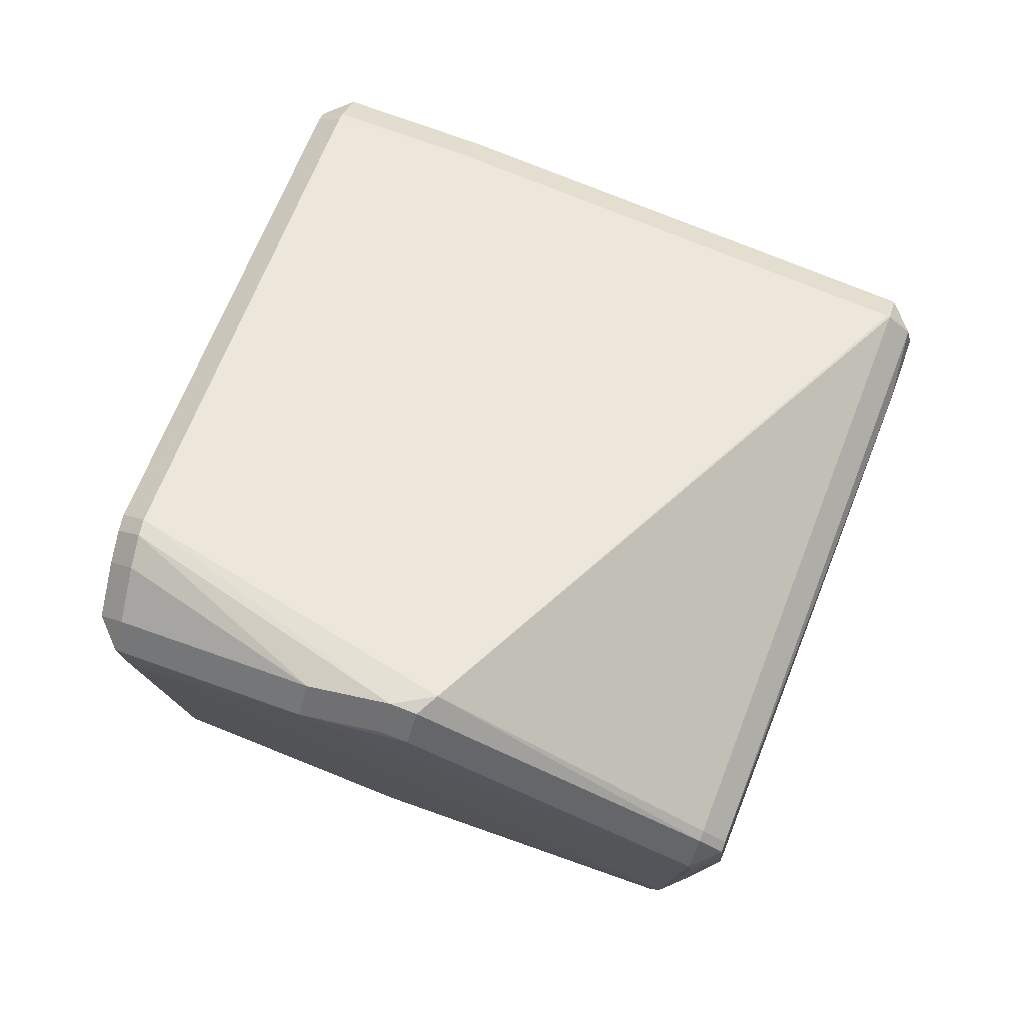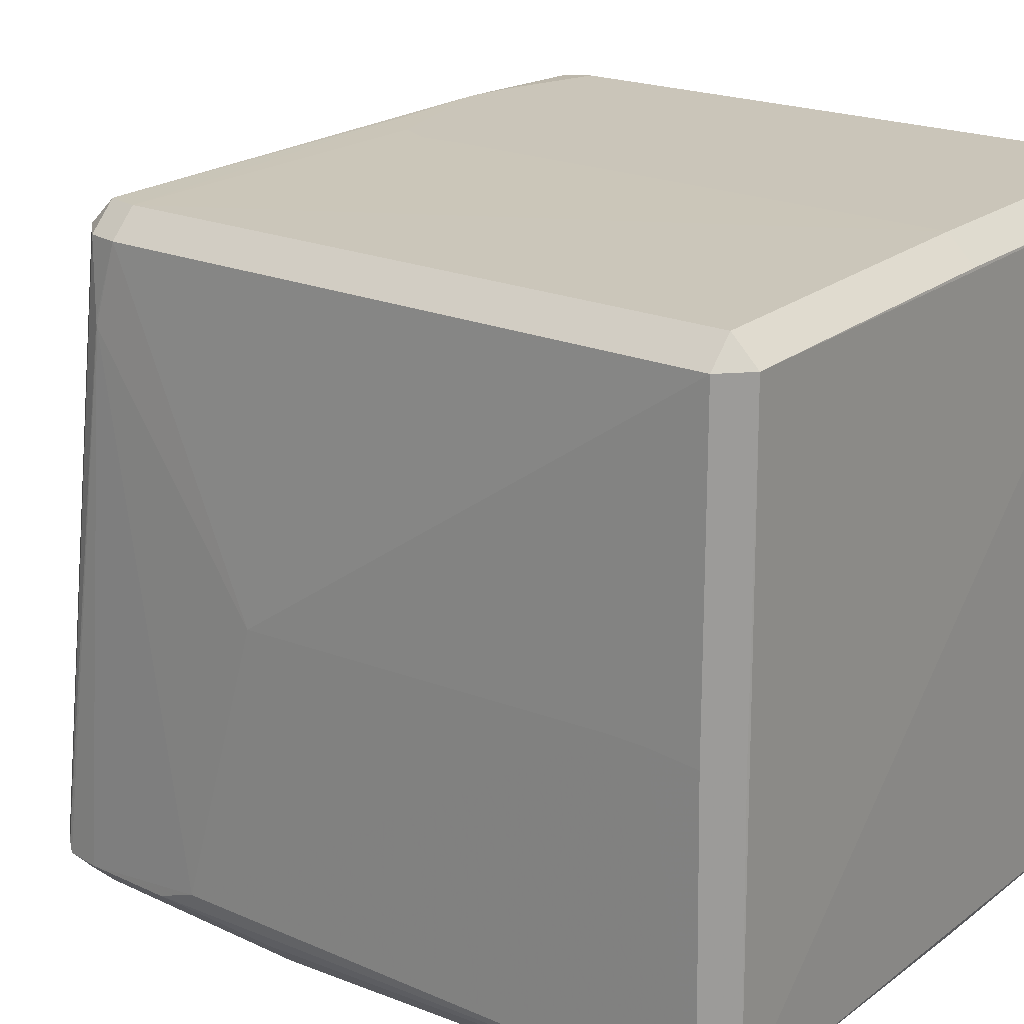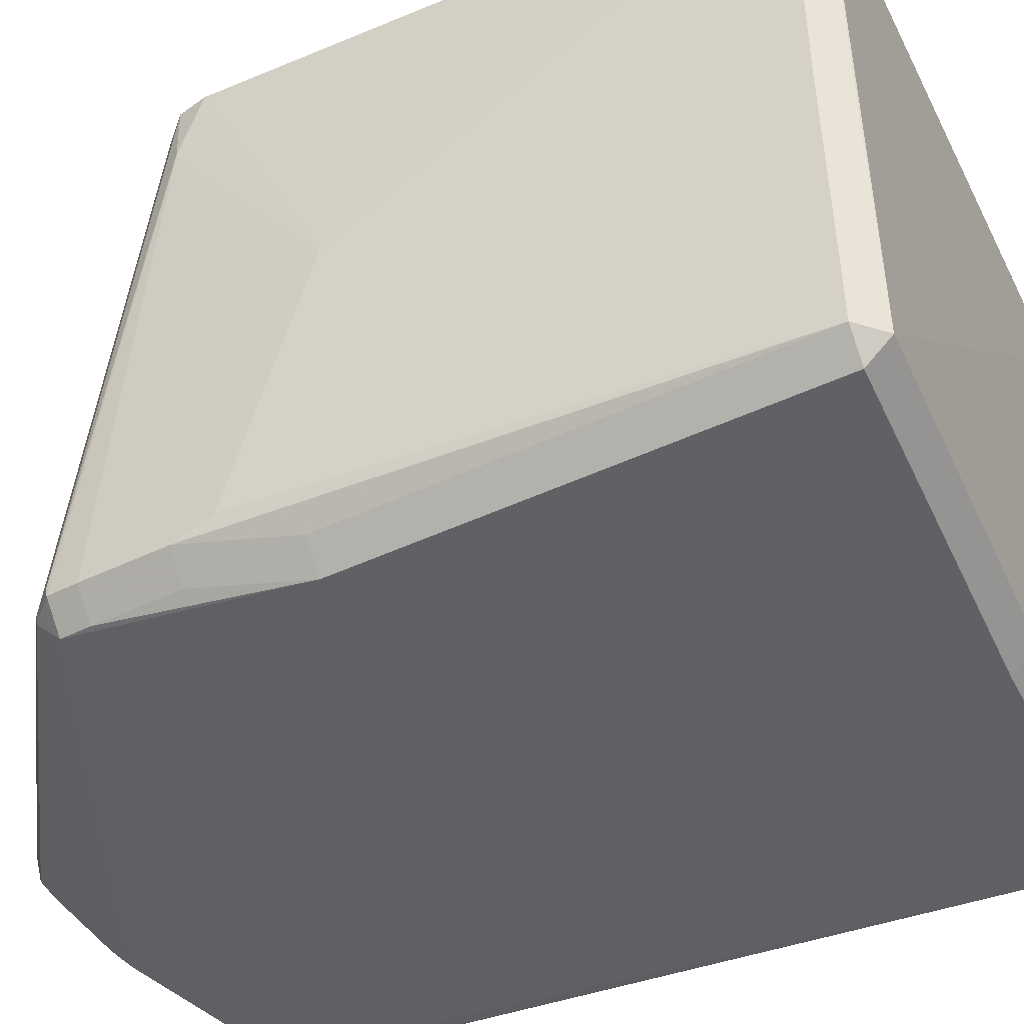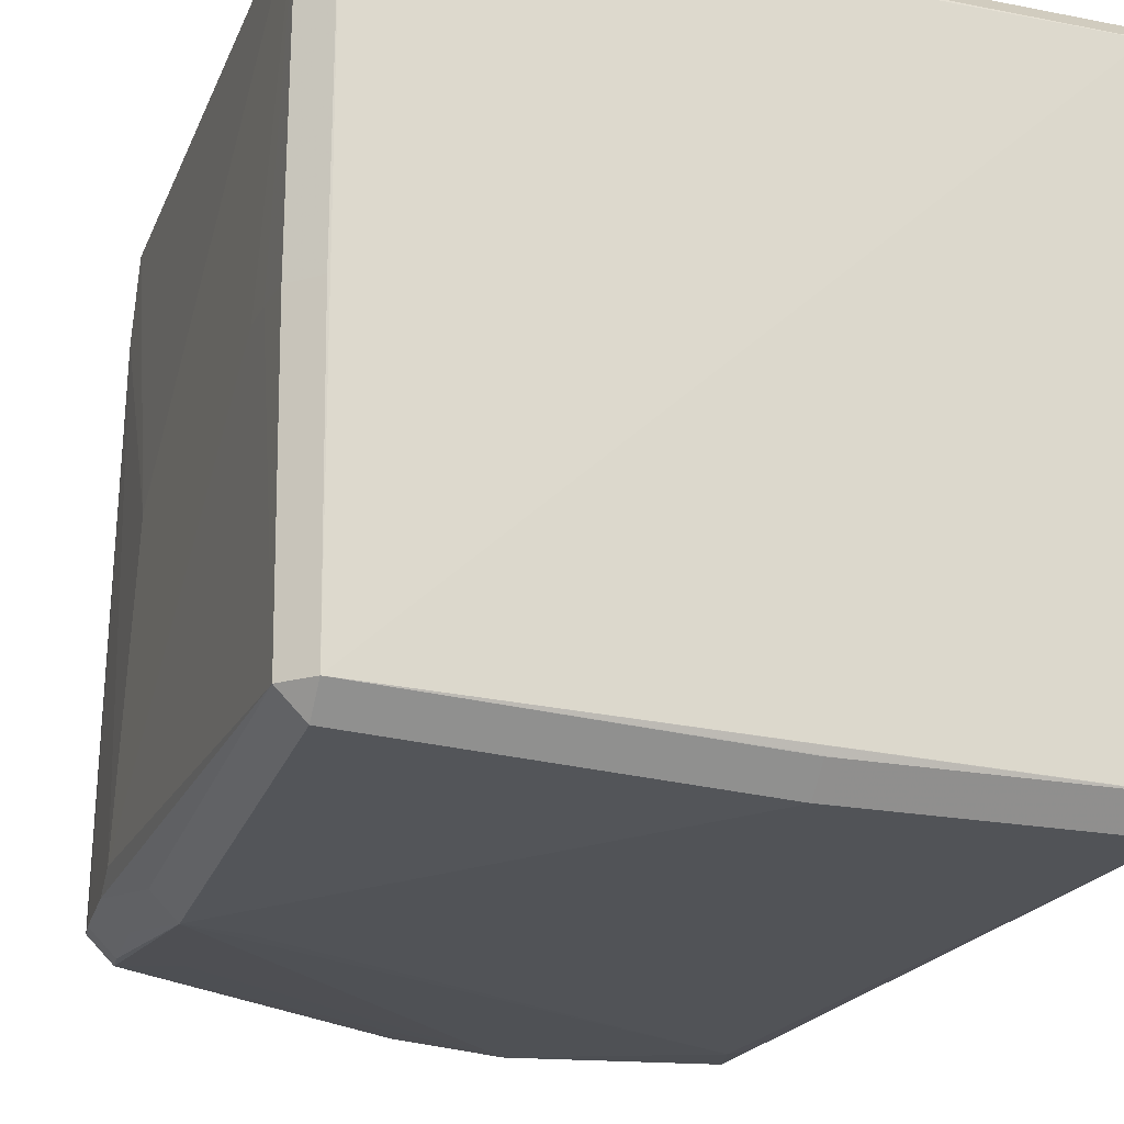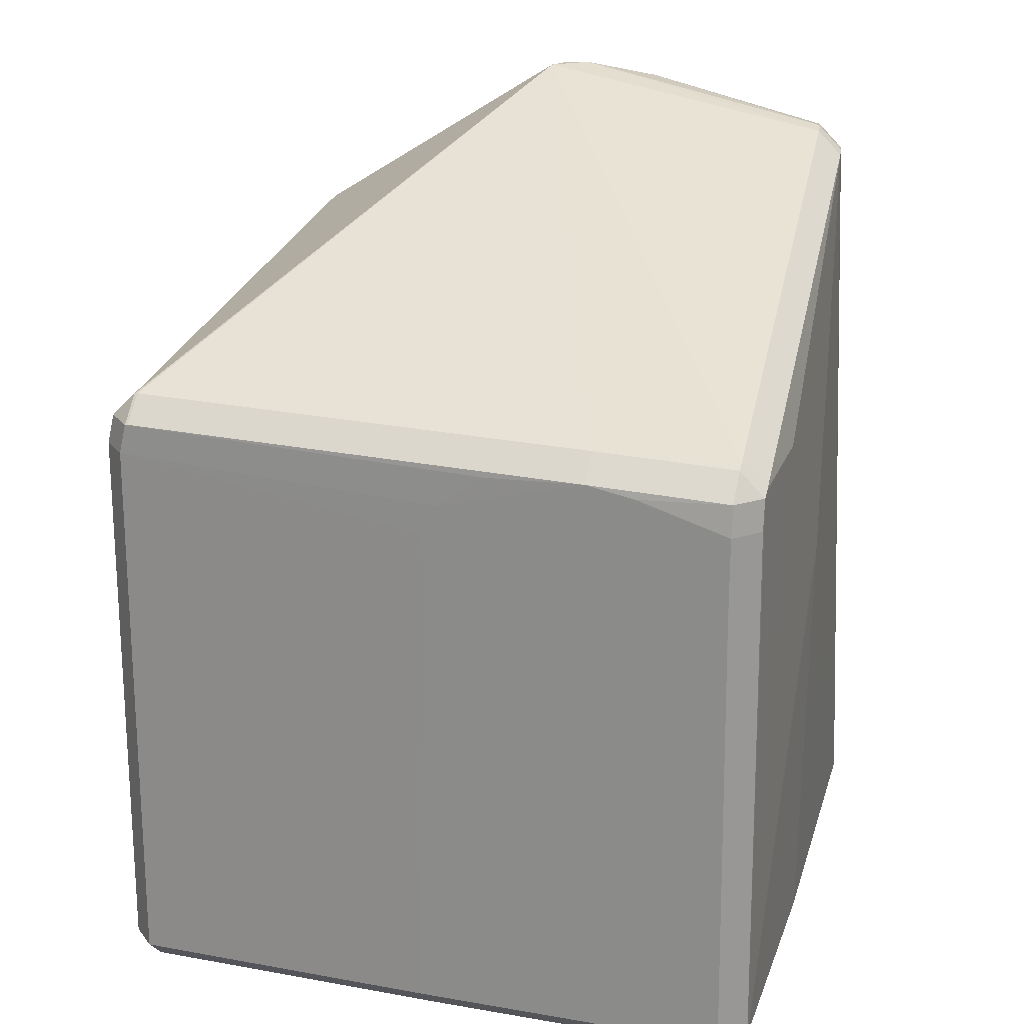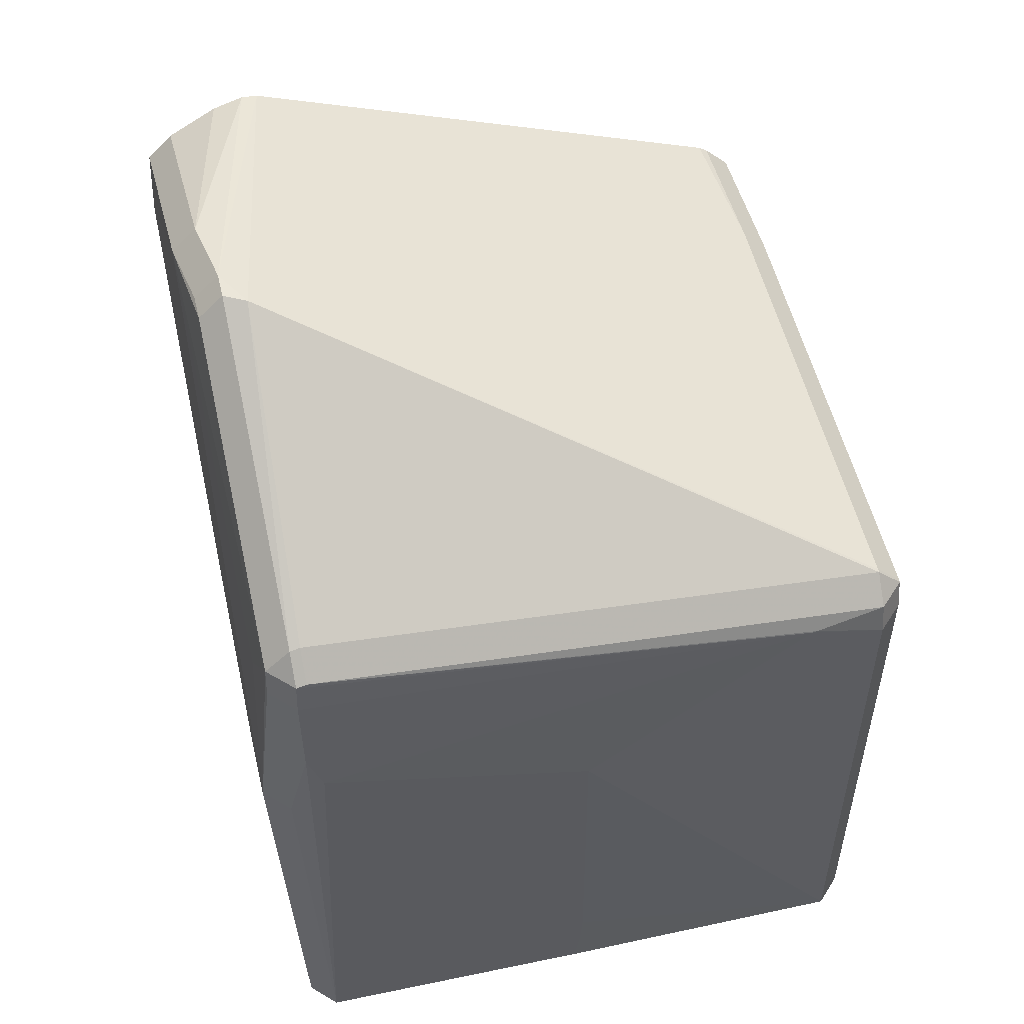
<metadata>
{"format":"obj","ext":"obj","renderer":"f3d","projection":"perspective","resolution":1024,"background":"white","views":[{"elev":79.3,"azim":21.7,"up":"+Z"},{"elev":20.7,"azim":126.5,"up":"+Y"},{"elev":-44.2,"azim":115.5,"up":"+Y"},{"elev":-21.7,"azim":161.3,"up":"+Y"},{"elev":21.9,"azim":-163.0,"up":"+Z"},{"elev":53.3,"azim":77.1,"up":"+Z"}]}
</metadata>
<code>
v 0.09826 -0.05655 0.01997
v 0.09113 -0.06368 0.01997
v 0.0004484 0.1176 -0.1367
v 0.0004484 0.1105 -0.1439
v 0.09541 -0.05619 0.05348
v 0.08828 -0.06332 0.05348
v 0.08828 -0.05619 0.06061
v -0.01965 0.1176 0.03187
v 0.09782 0.0232 -0.137
v 0.09069 0.0232 -0.1441
v -0.0624 0.1176 0.03036
v -0.08812 -0.03883 0.09251
v -0.08099 -0.03883 0.09964
v -0.07718 -0.06921 0.06371
v -0.08471 -0.06129 0.08506
v -0.07759 -0.06841 0.08506
v -0.07759 -0.06129 0.09219
v -0.09835 0.03658 -0.0154
v 0.0744 -0.06592 0.03796
v 0.09763 0.1096 -0.1369
v 0.0905 0.1167 -0.1369
v 0.0905 0.1096 -0.144
v -0.08863 0.1176 0.008357
v 0.09659 -0.05663 0.04469
v 0.08947 -0.06376 0.04469
v 0.09403 0.1096 0.03549
v 0.0869 0.1167 0.03549
v 0.0869 0.1096 0.04262
v -0.09576 0.1095 0.03145
v -0.08863 0.1166 0.03145
v -0.08863 0.1095 0.03858
v -0.09758 0.1098 -0.1368
v -0.09045 0.1169 -0.1368
v -0.09045 0.1098 -0.144
v -0.09409 -0.06191 -0.1357
v -0.08697 -0.06904 -0.1357
v -0.08697 -0.06191 -0.1428
v -0.01299 -0.06908 -0.1357
v -0.01299 -0.06195 -0.1428
v -0.07268 -0.0696 0.06838
v -0.0968 0.07557 0.0345
v 0.09909 -0.05229 0.008435
v 0.09693 -0.05765 -0.1377
v 0.0898 -0.06478 -0.1377
v 0.0898 -0.05765 -0.1449
v -0.09839 0.03359 -0.01533
v -0.08878 -0.03436 0.09165
v -0.08165 -0.03436 0.09878
v -0.02294 -0.0599 0.1081
v -0.02302 -0.06712 0.101
v -0.02302 -0.05999 0.1081
v 0.006251 -0.06358 0.1043
v 0.006251 -0.05645 0.1115
v -0.001915 0.1176 0.01313
v 0.086 0.1167 0.03567
v 0.086 0.1096 0.0428
v 0.0701 -0.06957 -0.00821
v 0.09825 0.02532 -0.1137
v -0.01351 0.1176 -0.0006893
v 0.08632 -0.0692 -0.01895
v -0.08862 0.1176 -0.0007618
v -0.0009307 -0.06368 0.1047
v -0.0009307 -0.05655 0.1118
v -0.08685 -0.04743 0.09102
v -0.07972 -0.04743 0.09815
v 0.0935 -0.06232 -0.01171
v 0.08637 -0.06945 -0.01171
v 0.0952 -0.0533 0.05409
v 0.08807 -0.0533 0.06122
v -0.04839 0.1176 0.033
v -0.04839 0.1105 0.04013
v -0.09424 -0.06176 -0.1357
v -0.08711 -0.06889 -0.1357
v -0.08711 -0.06176 -0.1428
v -0.08471 -0.06129 0.08499
v -0.07759 -0.06842 0.08499
v -0.002761 0.1176 0.001661
v -0.0974 0.03443 -0.1363
v -0.09027 0.03443 -0.1434
v 0.009552 -0.05019 0.1115
v -0.09575 0.1105 0.0223
v -0.08862 0.1176 0.0223
v -0.09744 0.11 -0.1367
v -0.09031 0.1171 -0.1367
v -0.09031 0.11 -0.1439
v 0.09645 0.08825 0.03323
v 0.0995 0.02424 -0.01353
v -0.006407 0.1176 0.02198
v -0.09581 0.107 0.03307
v -0.08868 0.107 0.0402
v -0.0009305 -0.05655 0.1118
v 0.09808 0.02489 -0.1236
v 0.0961 0.1097 0.02691
v 0.08897 0.1169 0.02691
v -0.0968 0.07557 0.0345
v -0.009175 -0.0691 -0.1357
v -0.009175 -0.06197 -0.1428
v 0.09632 0.08978 0.03338
f 45 22 10
f 46 72 47
f 72 12 47
f 40 67 50
f 26 98 93
f 45 37 74
f 57 67 40
f 96 67 57
f 4 22 34
f 34 32 33
f 42 58 87
f 64 12 72
f 72 15 64
f 40 50 76
f 7 69 80
f 86 42 87
f 87 93 86
f 93 98 86
f 52 50 6
f 19 67 6
f 6 50 19
f 19 50 67
f 27 94 8
f 8 55 27
f 70 55 8
f 56 80 28
f 80 69 28
f 28 26 27
f 98 26 68
f 68 86 98
f 20 22 21
f 87 58 20
f 20 93 87
f 45 97 39
f 39 37 45
f 45 74 34
f 45 74 45
f 45 22 45
f 34 22 45
f 78 72 46
f 46 32 78
f 36 57 40
f 96 57 36
f 96 44 60
f 60 67 96
f 60 44 67
f 43 44 45
f 58 42 43
f 6 67 25
f 85 4 34
f 18 32 46
f 46 47 41
f 41 18 46
f 41 29 32
f 32 18 41
f 90 48 80
f 81 83 32
f 32 29 81
f 80 48 63
f 88 94 54
f 88 8 94
f 70 8 88
f 82 70 88
f 86 68 5
f 5 7 6
f 9 20 92
f 92 20 58
f 92 43 9
f 58 43 92
f 34 74 79
f 75 15 72
f 72 35 75
f 96 36 38
f 72 74 73
f 76 36 14
f 40 76 14
f 14 36 40
f 1 43 42
f 29 41 89
f 11 70 82
f 30 11 82
f 70 11 30
f 71 80 56
f 71 90 80
f 65 51 13
f 13 63 48
f 17 51 65
f 53 7 80
f 50 52 62
f 3 94 21
f 54 94 3
f 86 5 24
f 42 86 24
f 24 1 42
f 43 1 66
f 2 25 67
f 47 89 95
f 95 41 47
f 95 89 41
f 31 30 29
f 90 71 31
f 49 51 63
f 63 13 49
f 49 13 51
f 16 17 15
f 16 76 50
f 63 53 91
f 80 63 91
f 91 53 80
f 54 3 77
f 82 88 77
f 77 88 54
f 82 77 23
f 23 84 82
f 59 77 3
f 3 23 59
f 59 23 77
f 61 3 84
f 84 23 61
f 61 23 3
f 26 94 27
f 93 94 26
f 96 97 44
f 44 97 45
f 83 33 32
f 84 33 83
f 27 55 28
f 28 55 56
f 26 28 68
f 68 28 69
f 20 10 22
f 9 10 20
f 20 94 93
f 21 94 20
f 43 10 9
f 45 10 43
f 85 33 84
f 34 33 85
f 84 83 81
f 82 84 81
f 5 68 69
f 69 7 5
f 79 78 32
f 79 32 34
f 79 74 72
f 72 78 79
f 35 36 75
f 75 36 76
f 38 97 96
f 38 39 97
f 37 39 38
f 38 36 37
f 73 36 35
f 73 35 72
f 37 36 73
f 73 74 37
f 48 90 89
f 47 48 89
f 82 81 30
f 30 81 29
f 56 55 71
f 71 55 70
f 13 48 47
f 13 47 12
f 12 64 13
f 64 65 13
f 17 65 64
f 17 64 15
f 53 52 6
f 6 7 53
f 63 51 62
f 62 51 50
f 52 53 62
f 62 53 63
f 22 4 3
f 21 22 3
f 3 85 84
f 4 85 3
f 24 5 6
f 6 25 24
f 44 43 66
f 67 44 66
f 2 24 25
f 1 24 2
f 67 66 2
f 2 66 1
f 31 89 90
f 29 89 31
f 31 71 70
f 70 30 31
f 16 75 76
f 15 75 16
f 50 51 16
f 51 17 16

</code>
